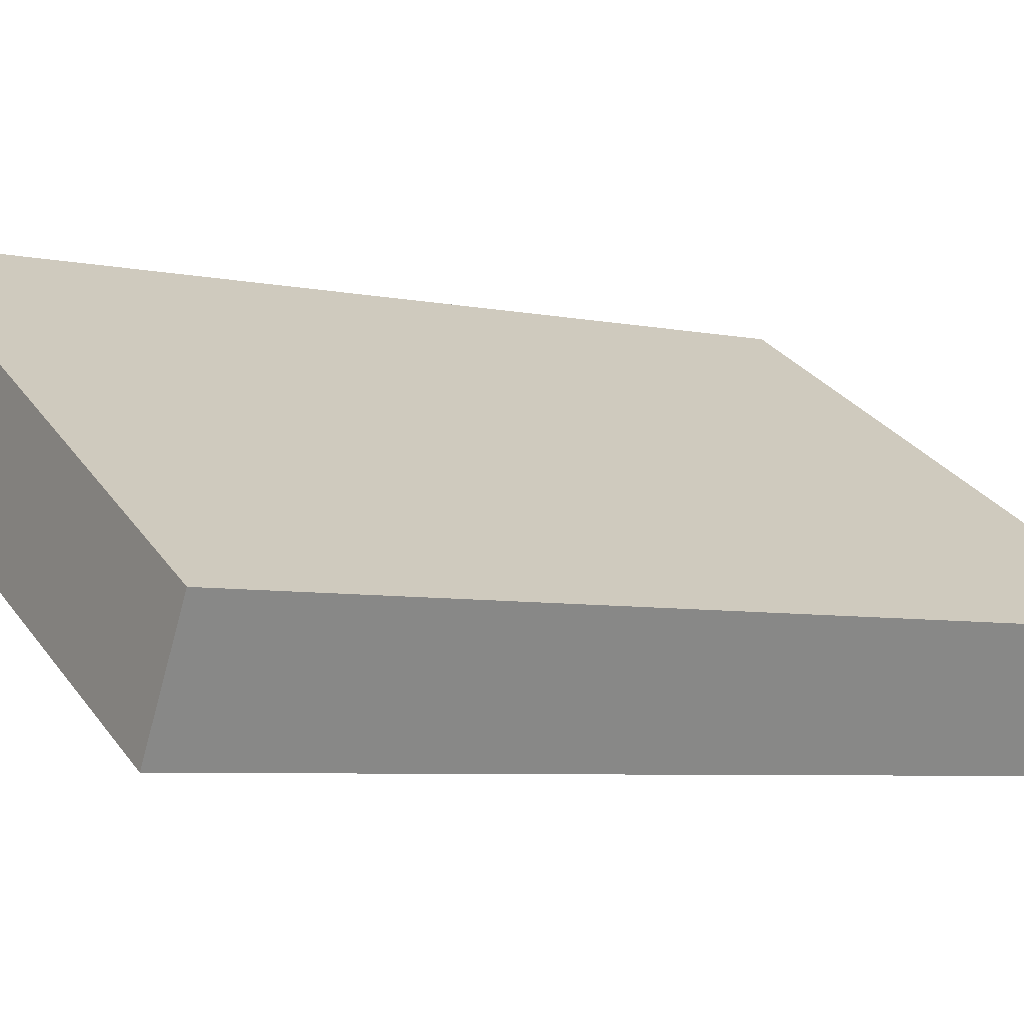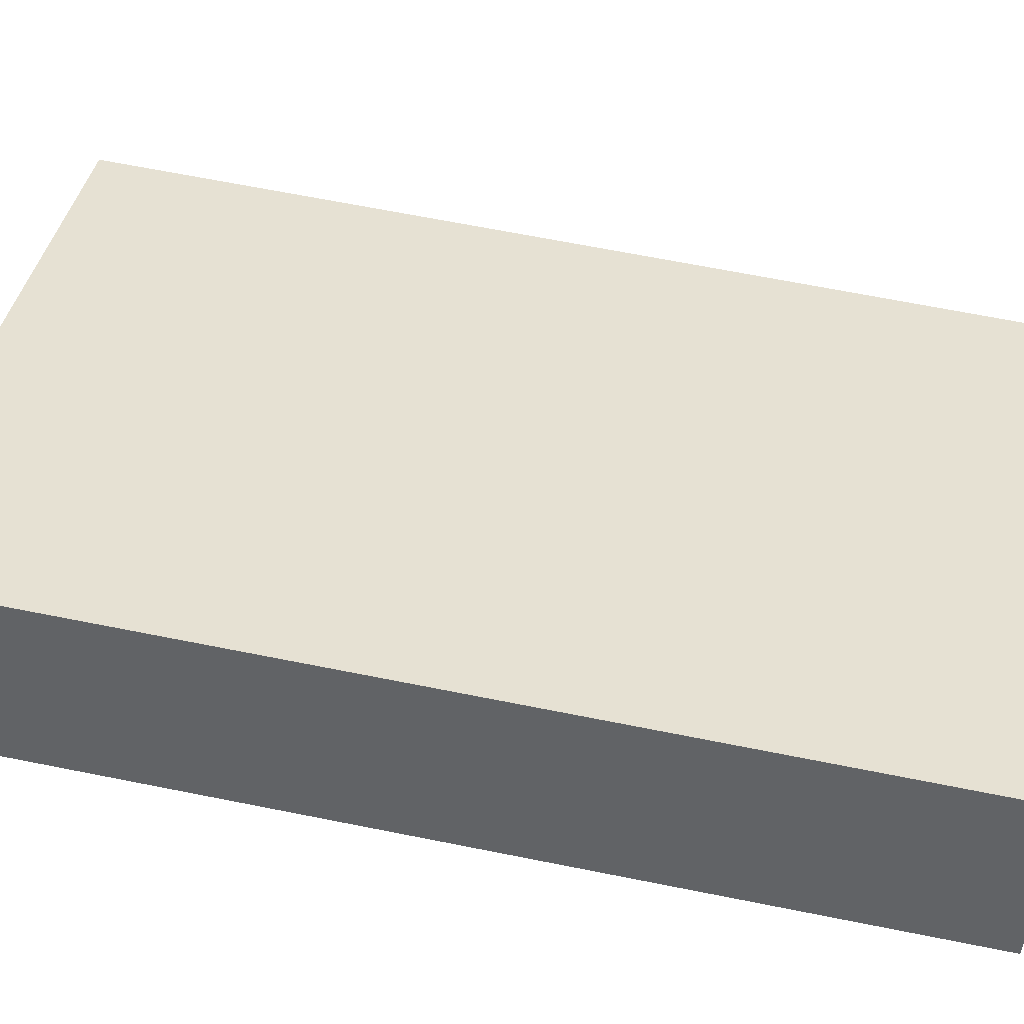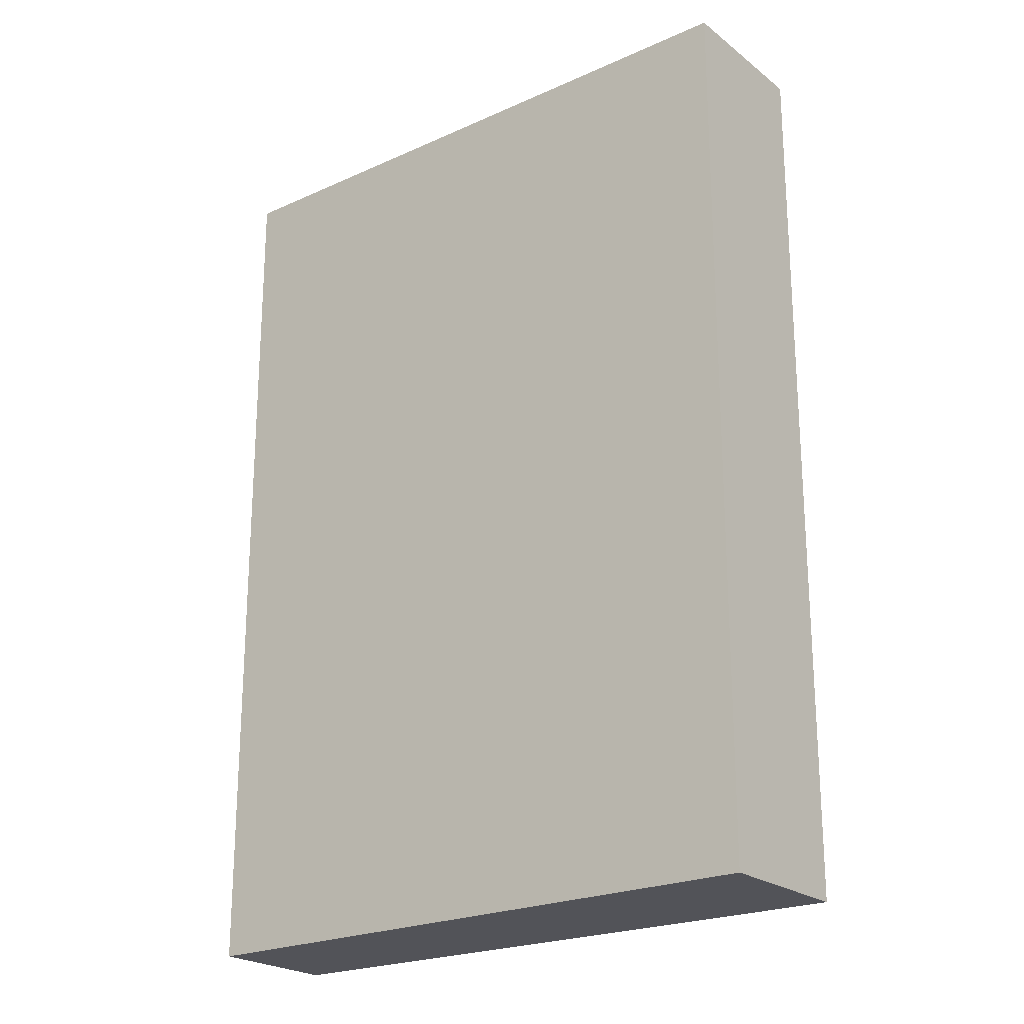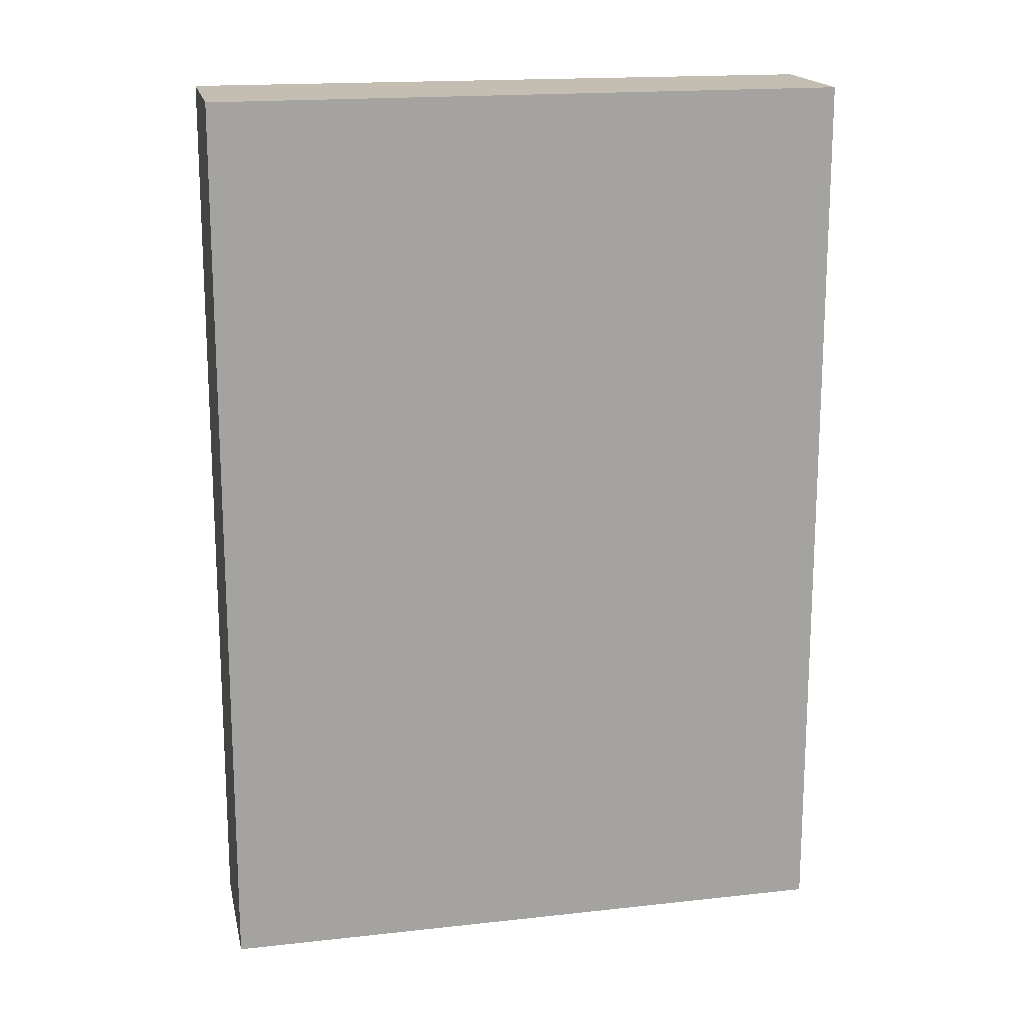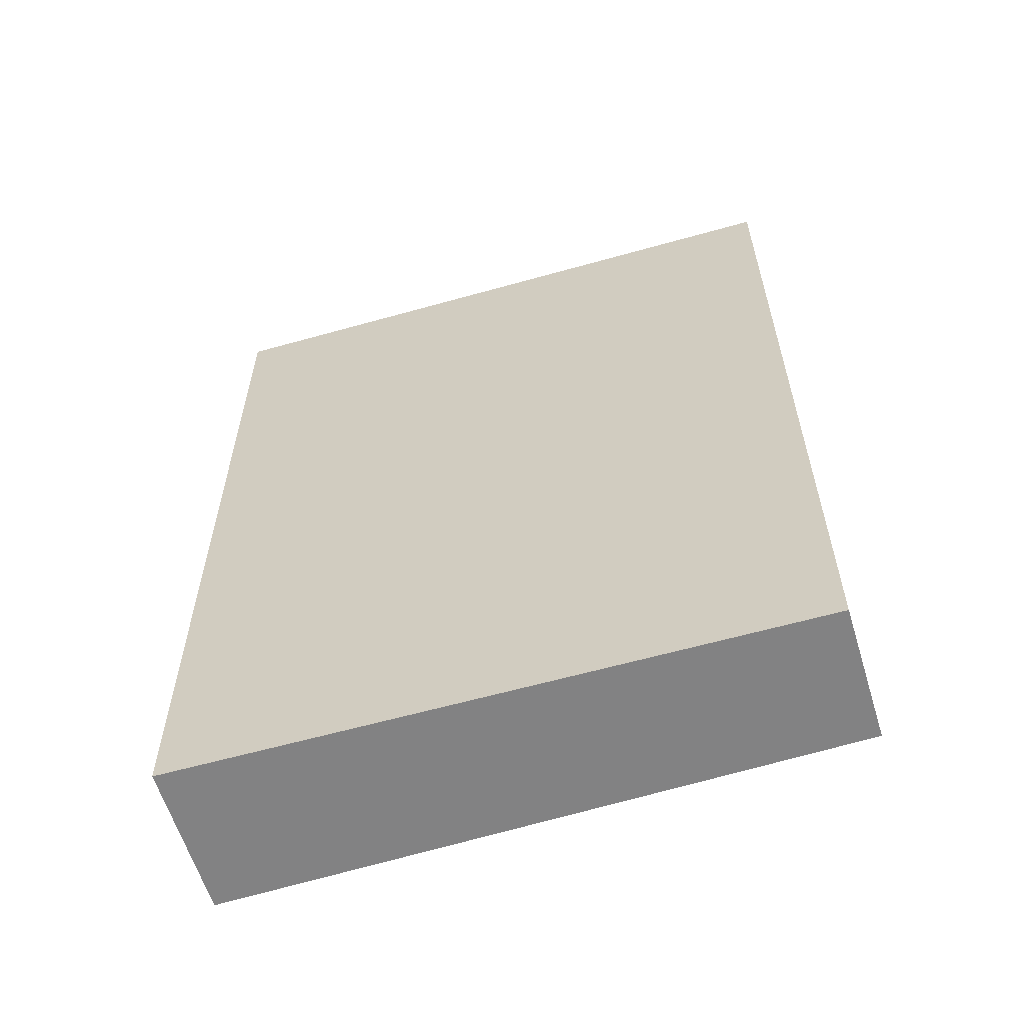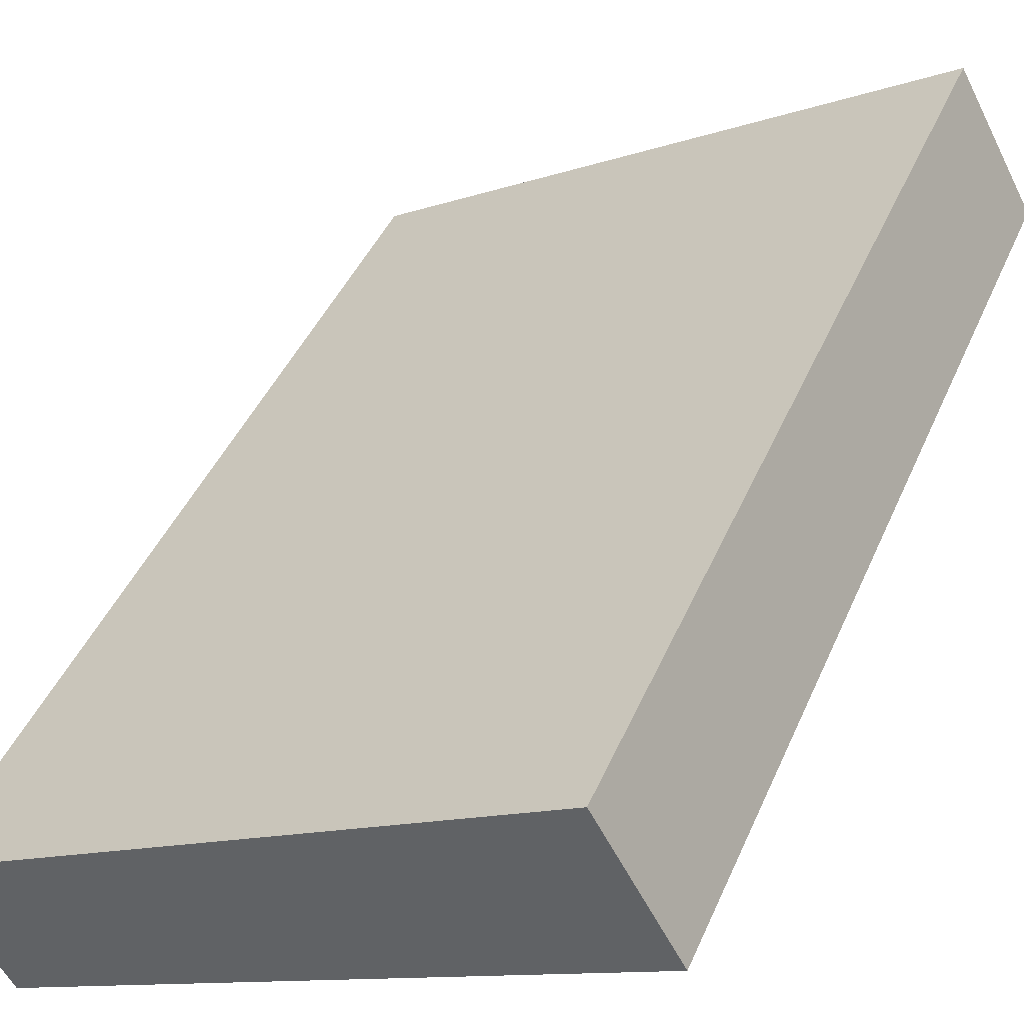
<metadata>
{"format":"obj","ext":"obj","renderer":"f3d","projection":"perspective","resolution":1024,"background":"white","views":[{"elev":-5.8,"azim":57.2,"up":"+Z"},{"elev":67.3,"azim":-78.7,"up":"+Z"},{"elev":-22.6,"azim":-113.5,"up":"+Y"},{"elev":17.2,"azim":17.5,"up":"+Y"},{"elev":-60.8,"azim":46.2,"up":"+Y"},{"elev":43.5,"azim":-157.7,"up":"+Z"}]}
</metadata>
<code>
v  0.51 6.139 0.919
v  3.791 6.139 -2.065
v  0 6.139 3.759e-16
v  4.249 6.139 -1.254
v  3.791 1.264e-16 -2.065
v  0 0 0
v  0.51 -5.627e-17 0.919
v  4.249 7.679e-17 -1.254
g defaultobject
f 1 2 3
f 2 1 4
f 5 3 2
f 3 5 6
f 6 1 3
f 1 6 7
f 7 4 1
f 4 7 8
f 8 2 4
f 2 8 5
f 5 7 6
f 7 5 8

</code>
